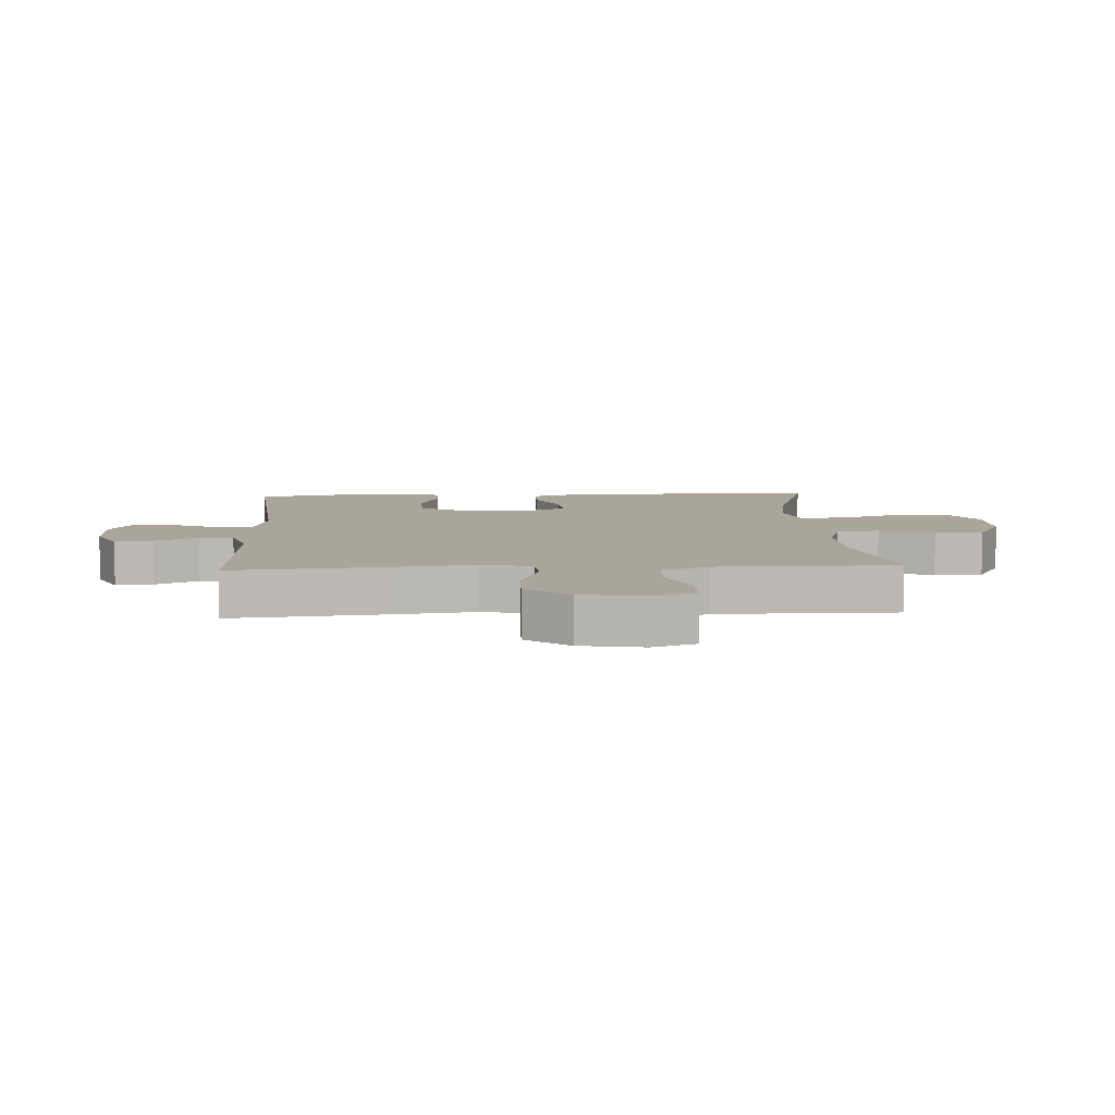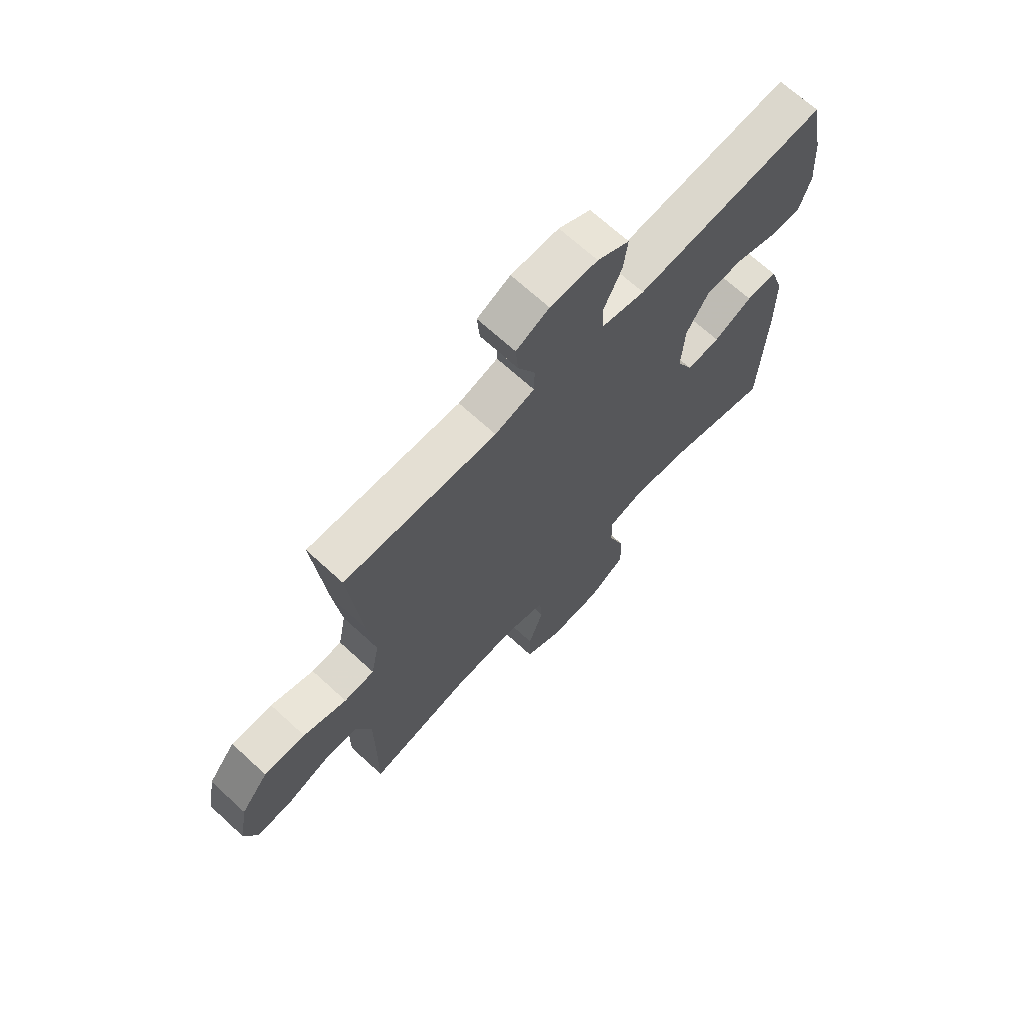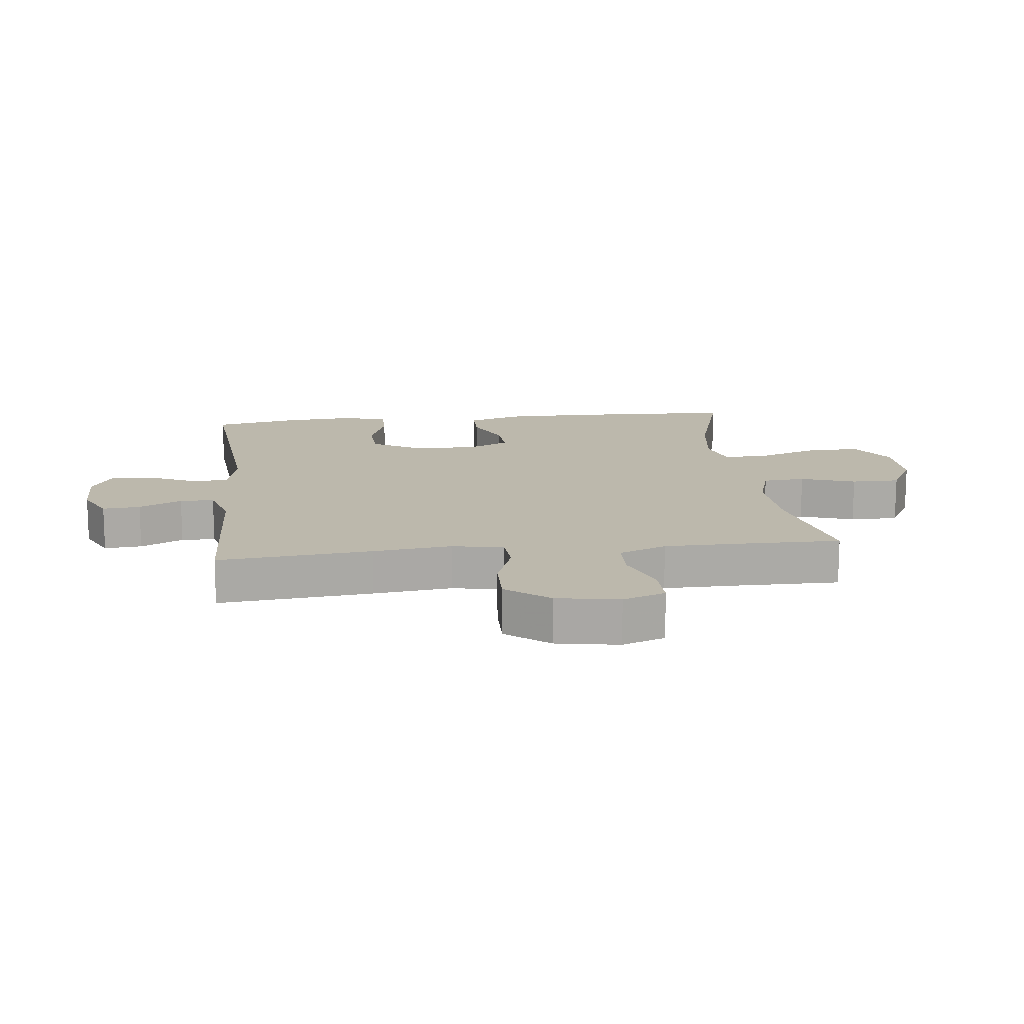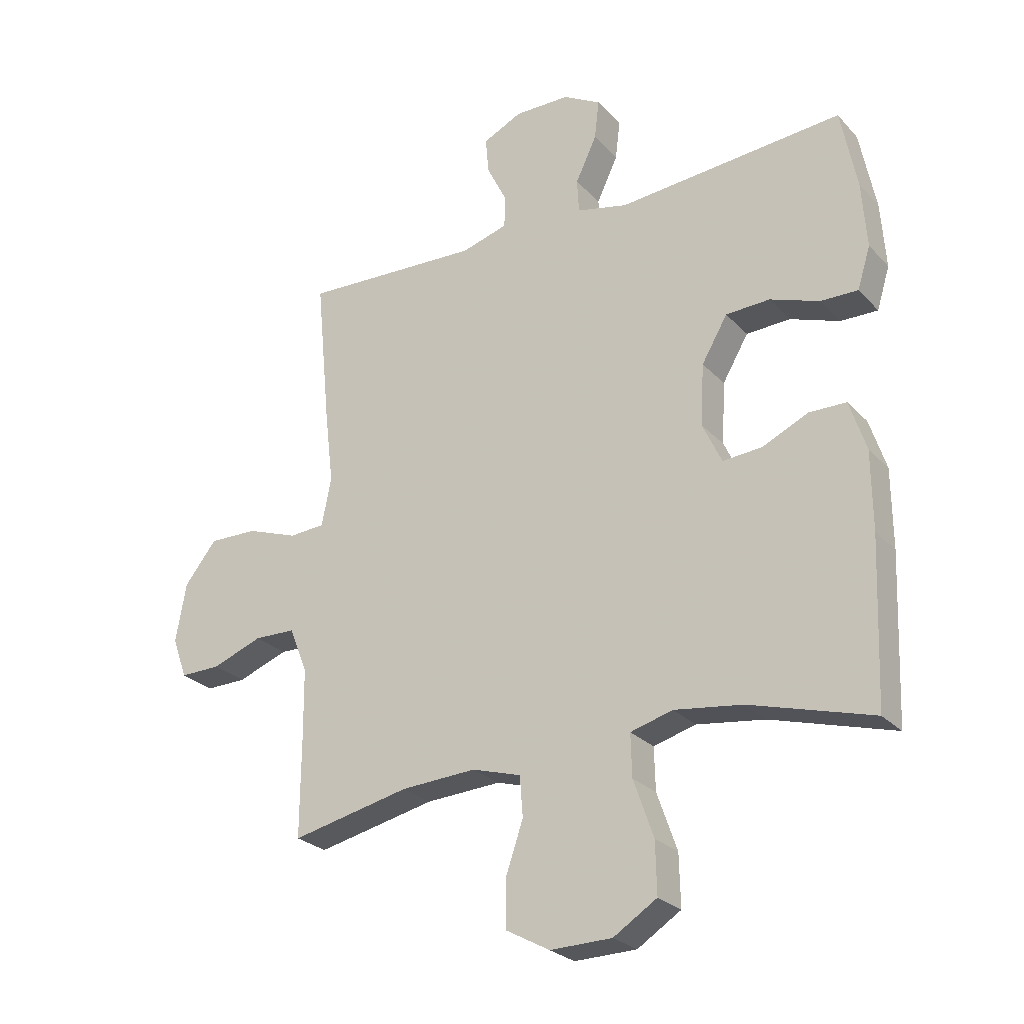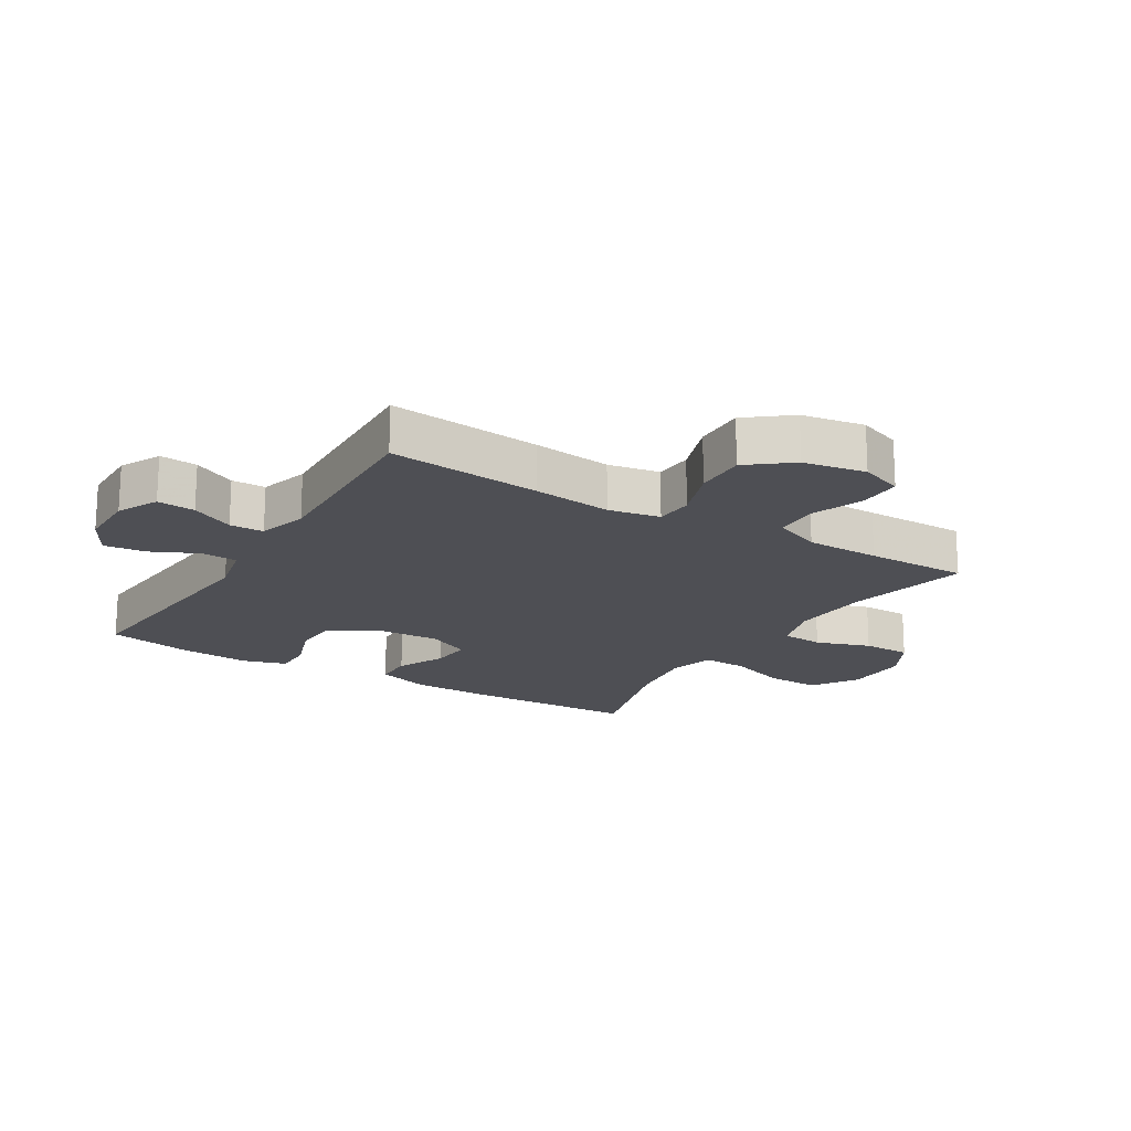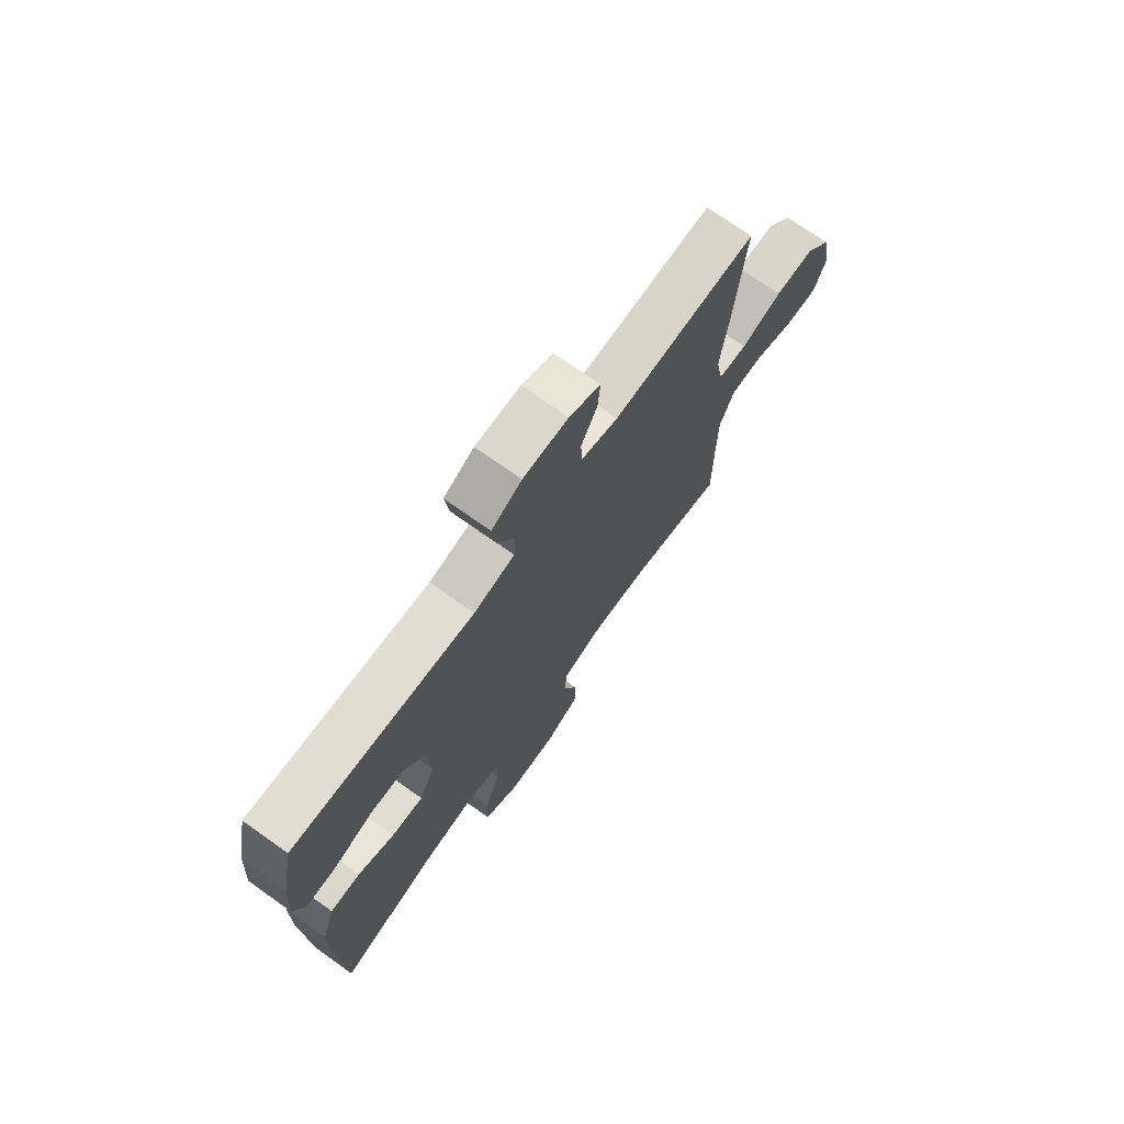
<metadata>
{"format":"obj","ext":"obj","renderer":"f3d","projection":"perspective","resolution":1024,"background":"white","views":[{"elev":7.6,"azim":86.8,"up":"+Y"},{"elev":68.8,"azim":132.6,"up":"+Z"},{"elev":14.6,"azim":83.4,"up":"+Y"},{"elev":-26.0,"azim":-147.7,"up":"+Z"},{"elev":-18.4,"azim":58.5,"up":"+Y"},{"elev":72.8,"azim":-54.6,"up":"+Z"}]}
</metadata>
<code>
v -0.5 0.07 0.5
v -0.117 0.07 0.468
v -0.03 0.07 0.488
v -0.027 0.07 0.546
v -0.063 0.07 0.622
v -0.071 0.07 0.689
v -0.007 0.07 0.725
v 0.088 0.07 0.726
v 0.154 0.07 0.694
v 0.149 0.07 0.633
v 0.115 0.07 0.564
v 0.116 0.07 0.509
v 0.195 0.07 0.486
v 0.5 0.07 0.5
v 0.476 0.07 0.252
v 0.461 0.07 0.125
v 0.477 0.07 0.042
v 0.538 0.07 0.038
v 0.625 0.07 0.069
v 0.708 0.07 0.071
v 0.763 0.07 0.002
v 0.781 0.07 -0.099
v 0.756 0.07 -0.168
v 0.687 0.07 -0.167
v 0.601 0.07 -0.135
v 0.531 0.07 -0.137
v 0.5 0.07 -0.214
v 0.499 0.07 -0.334
v 0.5 0.07 -0.5
v 0.298 0.07 -0.456
v 0.17 0.07 -0.449
v 0.087 0.07 -0.474
v 0.082 0.07 -0.542
v 0.112 0.07 -0.63
v 0.112 0.07 -0.708
v 0.037 0.07 -0.749
v -0.068 0.07 -0.747
v -0.142 0.07 -0.7
v -0.14 0.07 -0.613
v -0.106 0.07 -0.516
v -0.104 0.07 -0.444
v -0.176 0.07 -0.424
v -0.292 0.07 -0.44
v -0.5 0.07 -0.5
v -0.511 0.07 -0.223
v -0.51 0.07 -0.09
v -0.482 0.07 -0.004
v -0.419 0.07 -0.003
v -0.341 0.07 -0.039
v -0.274 0.07 -0.044
v -0.241 0.07 0.026
v -0.247 0.07 0.131
v -0.291 0.07 0.206
v -0.366 0.07 0.209
v -0.45 0.07 0.179
v -0.513 0.07 0.178
v -0.535 0.07 0.249
v -0.527 0.07 0.362
v -0.5 0 0.5
v -0.117 0 0.468
v -0.03 0 0.488
v -0.027 0 0.546
v -0.063 0 0.622
v -0.071 0 0.689
v -0.007 0 0.725
v 0.088 0 0.726
v 0.154 0 0.694
v 0.149 0 0.633
v 0.115 0 0.564
v 0.116 0 0.509
v 0.195 0 0.486
v 0.5 0 0.5
v 0.476 0 0.252
v 0.461 0 0.125
v 0.477 0 0.042
v 0.538 0 0.038
v 0.625 0 0.069
v 0.708 0 0.071
v 0.763 0 0.002
v 0.781 0 -0.099
v 0.756 0 -0.168
v 0.687 0 -0.167
v 0.601 0 -0.135
v 0.531 0 -0.137
v 0.5 0 -0.214
v 0.499 0 -0.334
v 0.5 0 -0.5
v 0.298 0 -0.456
v 0.17 0 -0.449
v 0.087 0 -0.474
v 0.082 0 -0.542
v 0.112 0 -0.63
v 0.112 0 -0.708
v 0.037 0 -0.749
v -0.068 0 -0.747
v -0.142 0 -0.7
v -0.14 0 -0.613
v -0.106 0 -0.516
v -0.104 0 -0.444
v -0.176 0 -0.424
v -0.292 0 -0.44
v -0.5 0 -0.5
v -0.511 0 -0.223
v -0.51 0 -0.09
v -0.482 0 -0.004
v -0.419 0 -0.003
v -0.341 0 -0.039
v -0.274 0 -0.044
v -0.241 0 0.026
v -0.247 0 0.131
v -0.291 0 0.206
v -0.366 0 0.209
v -0.45 0 0.179
v -0.513 0 0.178
v -0.535 0 0.249
v -0.527 0 0.362
f 57 58 1 2
f 54 55 56 57
f 53 54 57 2
f 52 53 2 3
f 51 52 3
f 46 47 48 49
f 46 49 50
f 43 44 45 46
f 42 43 46 50
f 41 42 50 51
f 37 38 39 40
f 37 40 41
f 36 37 41
f 33 34 35 36
f 32 33 36 41
f 31 32 41 51
f 28 29 30
f 27 28 30 31
f 26 27 31 51
f 22 23 24 25
f 18 19 20 21
f 17 18 21 22
f 13 14 15 16
f 12 13 16 17
f 8 9 10 11
f 8 11 12
f 7 8 12
f 4 5 6 7
f 3 4 7 12
f 51 3 12 17
f 25 26 51
f 17 22 25 51
f 60 59 116 115
f 115 114 113 112
f 60 115 112 111
f 61 60 111 110
f 61 110 109
f 107 106 105 104
f 108 107 104
f 104 103 102 101
f 108 104 101 100
f 109 108 100 99
f 98 97 96 95
f 99 98 95
f 99 95 94
f 94 93 92 91
f 99 94 91 90
f 109 99 90 89
f 88 87 86
f 89 88 86 85
f 109 89 85 84
f 83 82 81 80
f 79 78 77 76
f 80 79 76 75
f 74 73 72 71
f 75 74 71 70
f 69 68 67 66
f 70 69 66
f 70 66 65
f 65 64 63 62
f 70 65 62 61
f 75 70 61 109
f 109 84 83
f 109 83 80 75
f 1 59 60 2
f 2 60 61 3
f 3 61 62 4
f 4 62 63 5
f 5 63 64 6
f 6 64 65 7
f 7 65 66 8
f 8 66 67 9
f 9 67 68 10
f 10 68 69 11
f 11 69 70 12
f 12 70 71 13
f 13 71 72 14
f 14 72 73 15
f 15 73 74 16
f 16 74 75 17
f 17 75 76 18
f 18 76 77 19
f 19 77 78 20
f 20 78 79 21
f 21 79 80 22
f 22 80 81 23
f 23 81 82 24
f 24 82 83 25
f 25 83 84 26
f 26 84 85 27
f 27 85 86 28
f 28 86 87 29
f 29 87 88 30
f 30 88 89 31
f 31 89 90 32
f 32 90 91 33
f 33 91 92 34
f 34 92 93 35
f 35 93 94 36
f 36 94 95 37
f 37 95 96 38
f 38 96 97 39
f 39 97 98 40
f 40 98 99 41
f 41 99 100 42
f 42 100 101 43
f 43 101 102 44
f 44 102 103 45
f 45 103 104 46
f 46 104 105 47
f 47 105 106 48
f 48 106 107 49
f 49 107 108 50
f 50 108 109 51
f 51 109 110 52
f 52 110 111 53
f 53 111 112 54
f 54 112 113 55
f 55 113 114 56
f 56 114 115 57
f 57 115 116 58
f 58 116 59 1

</code>
